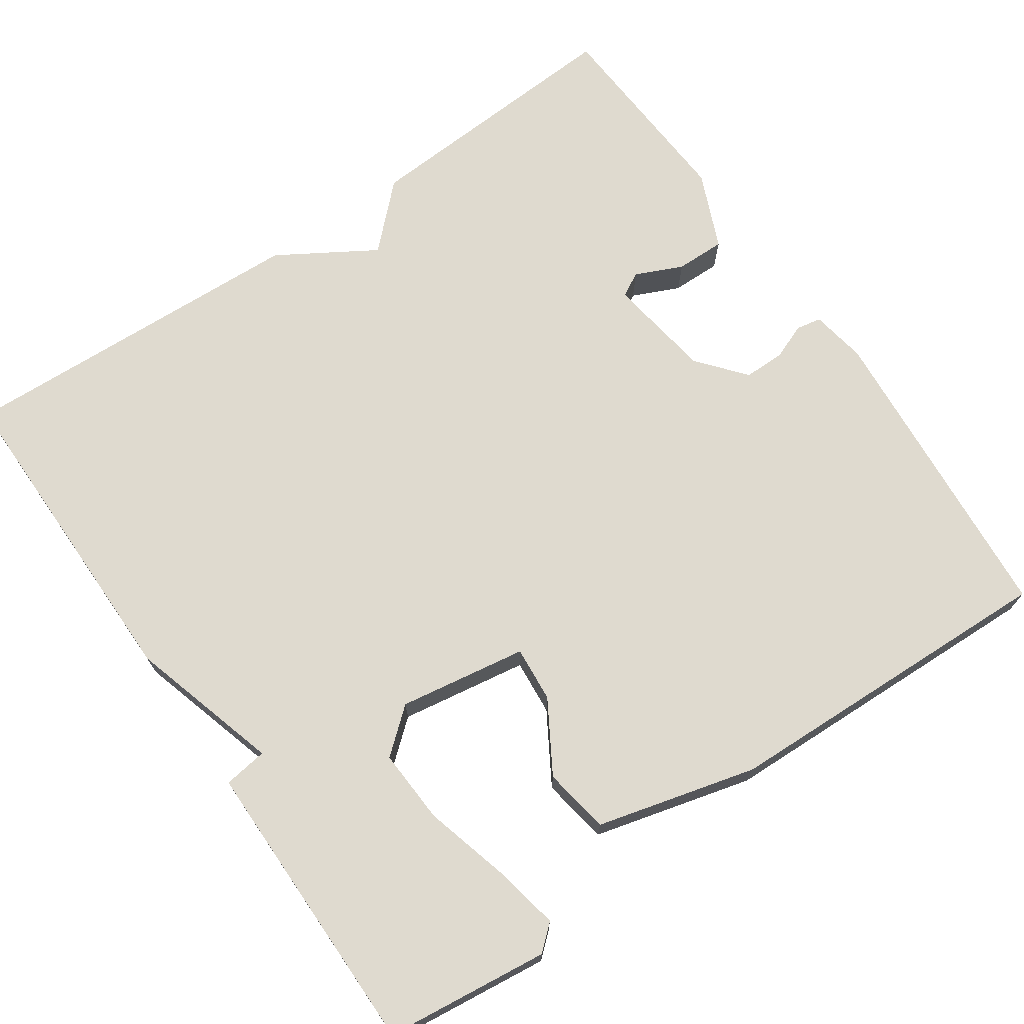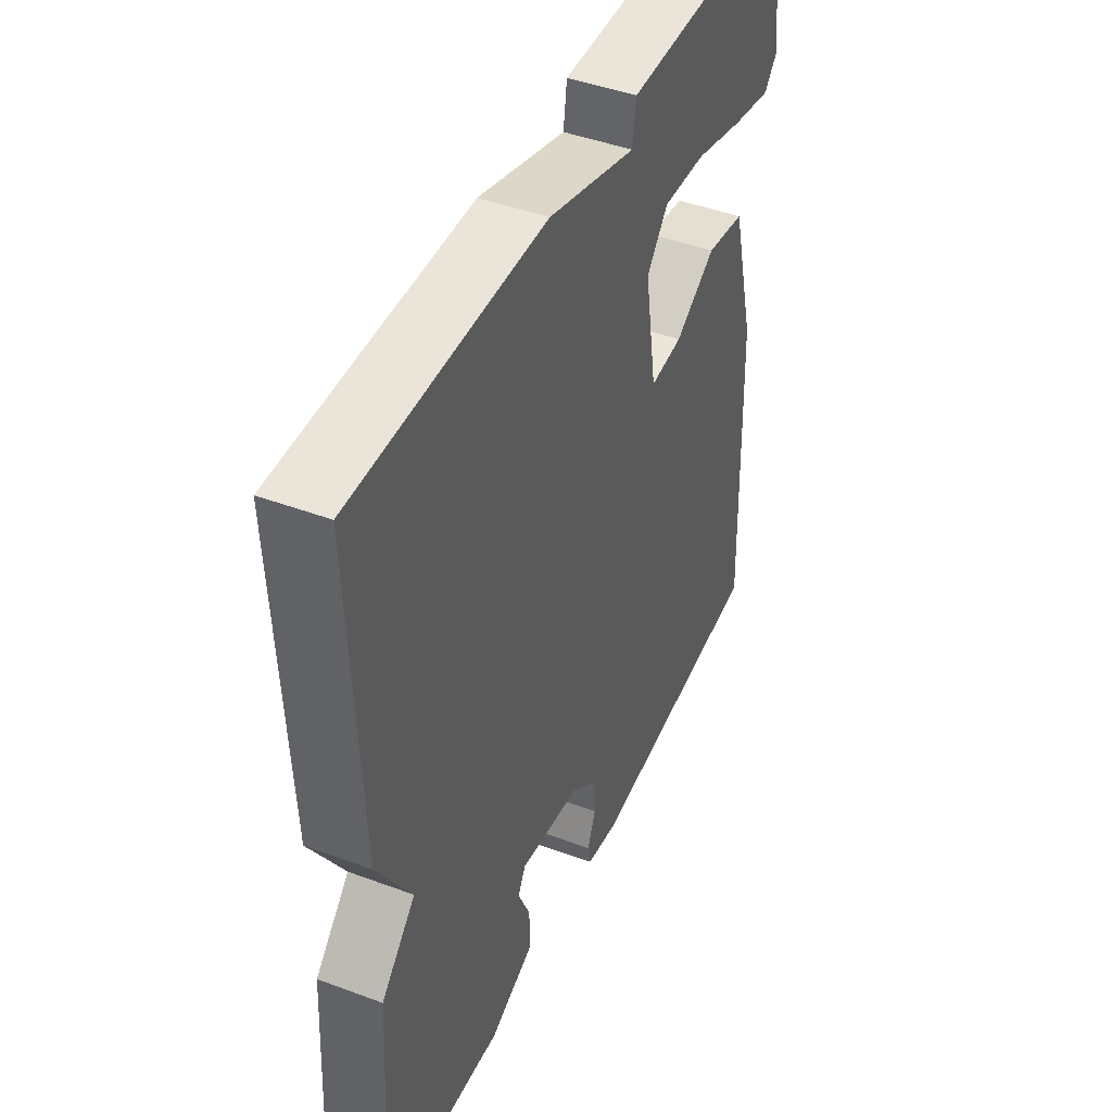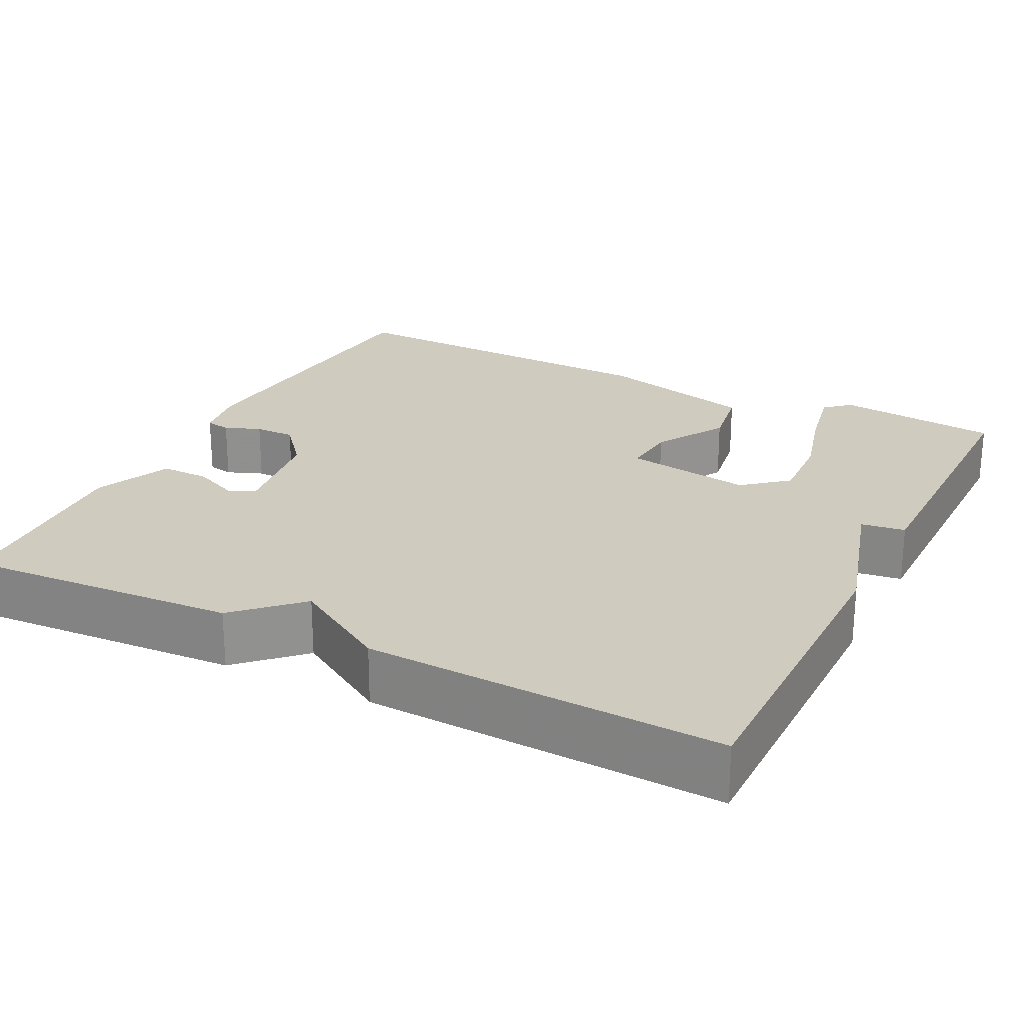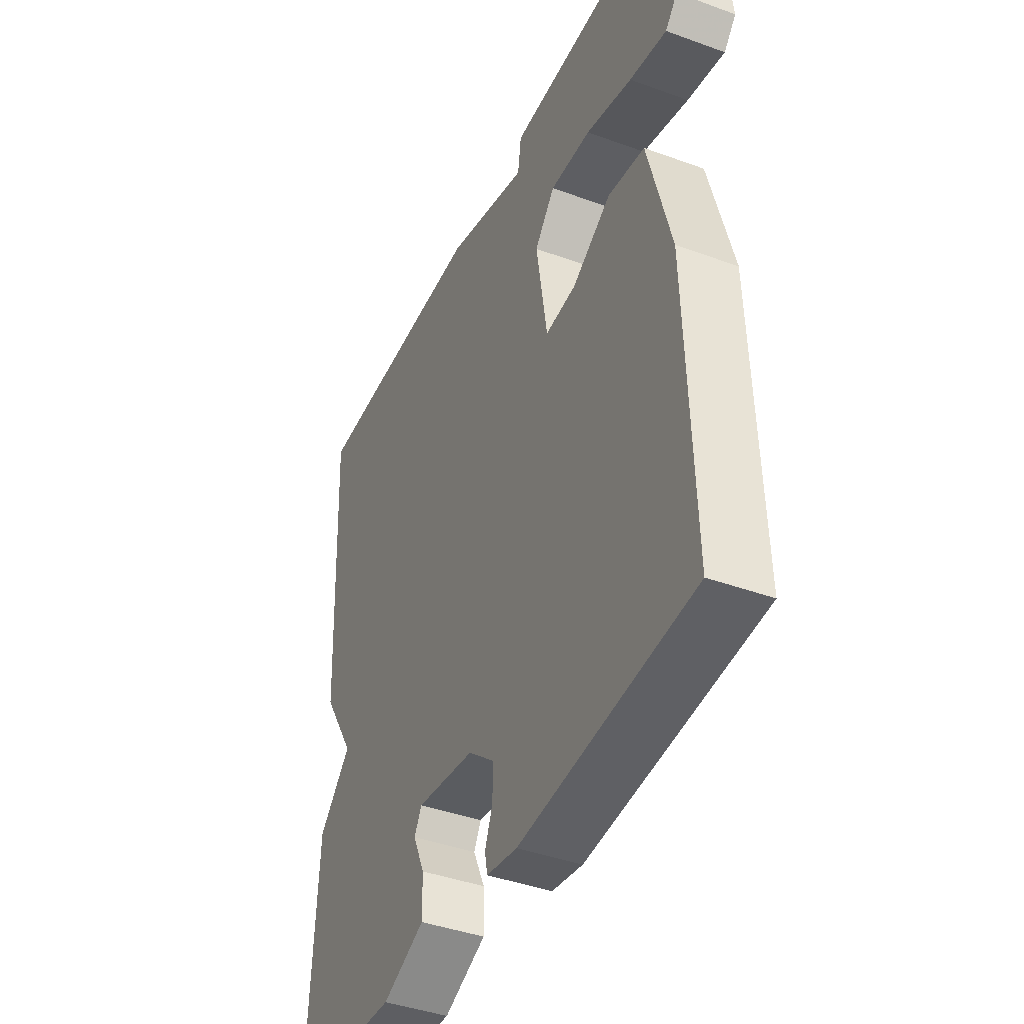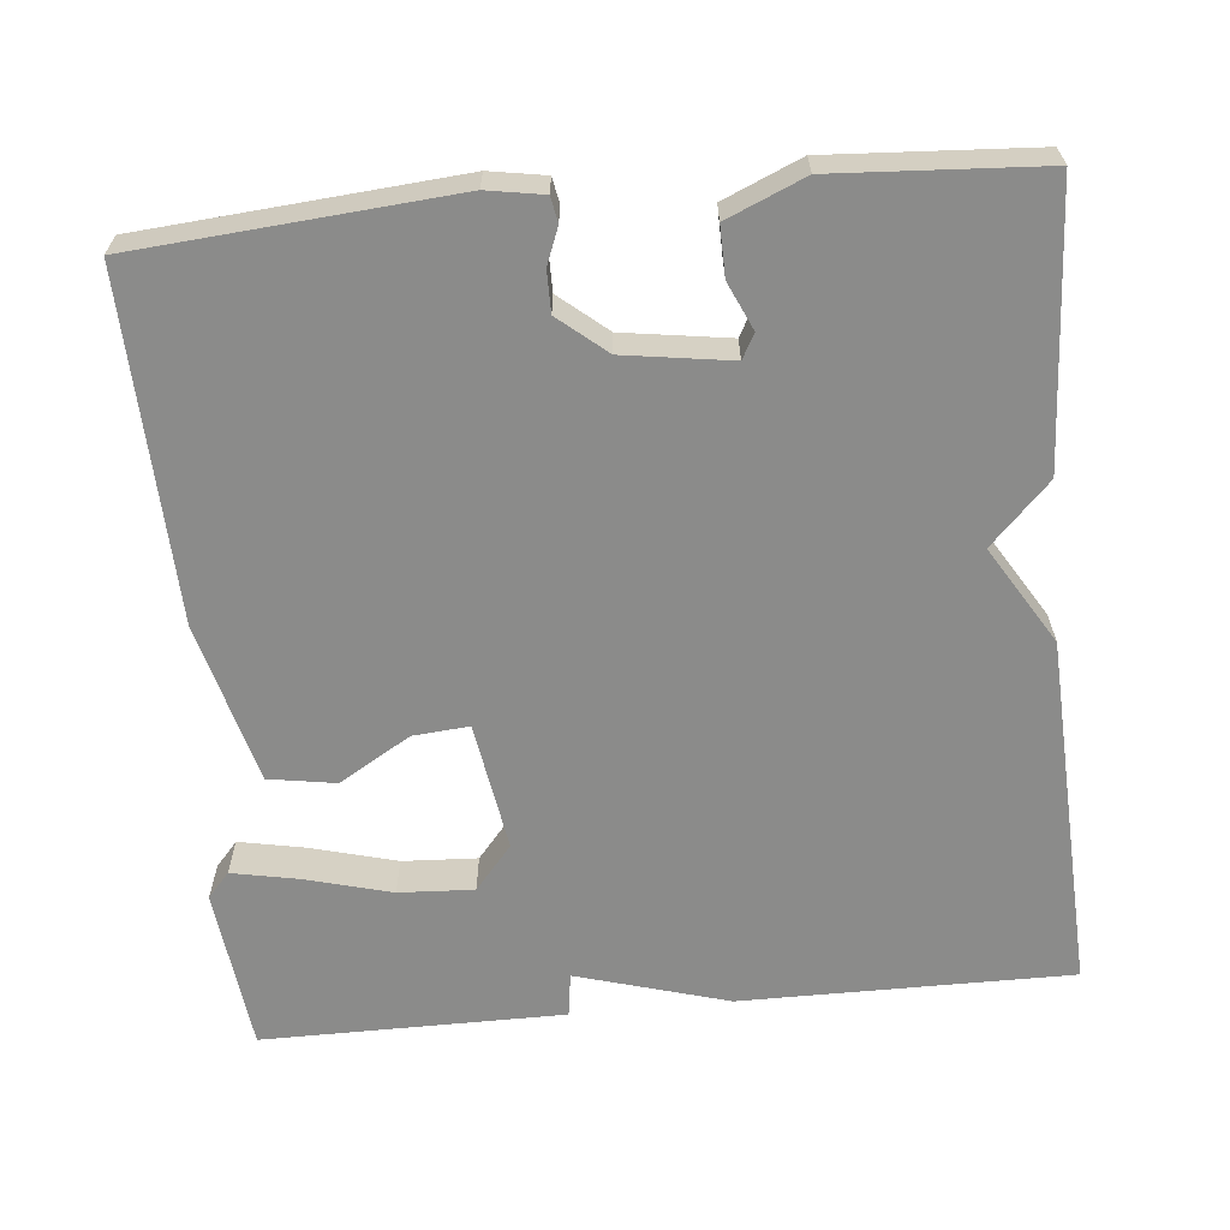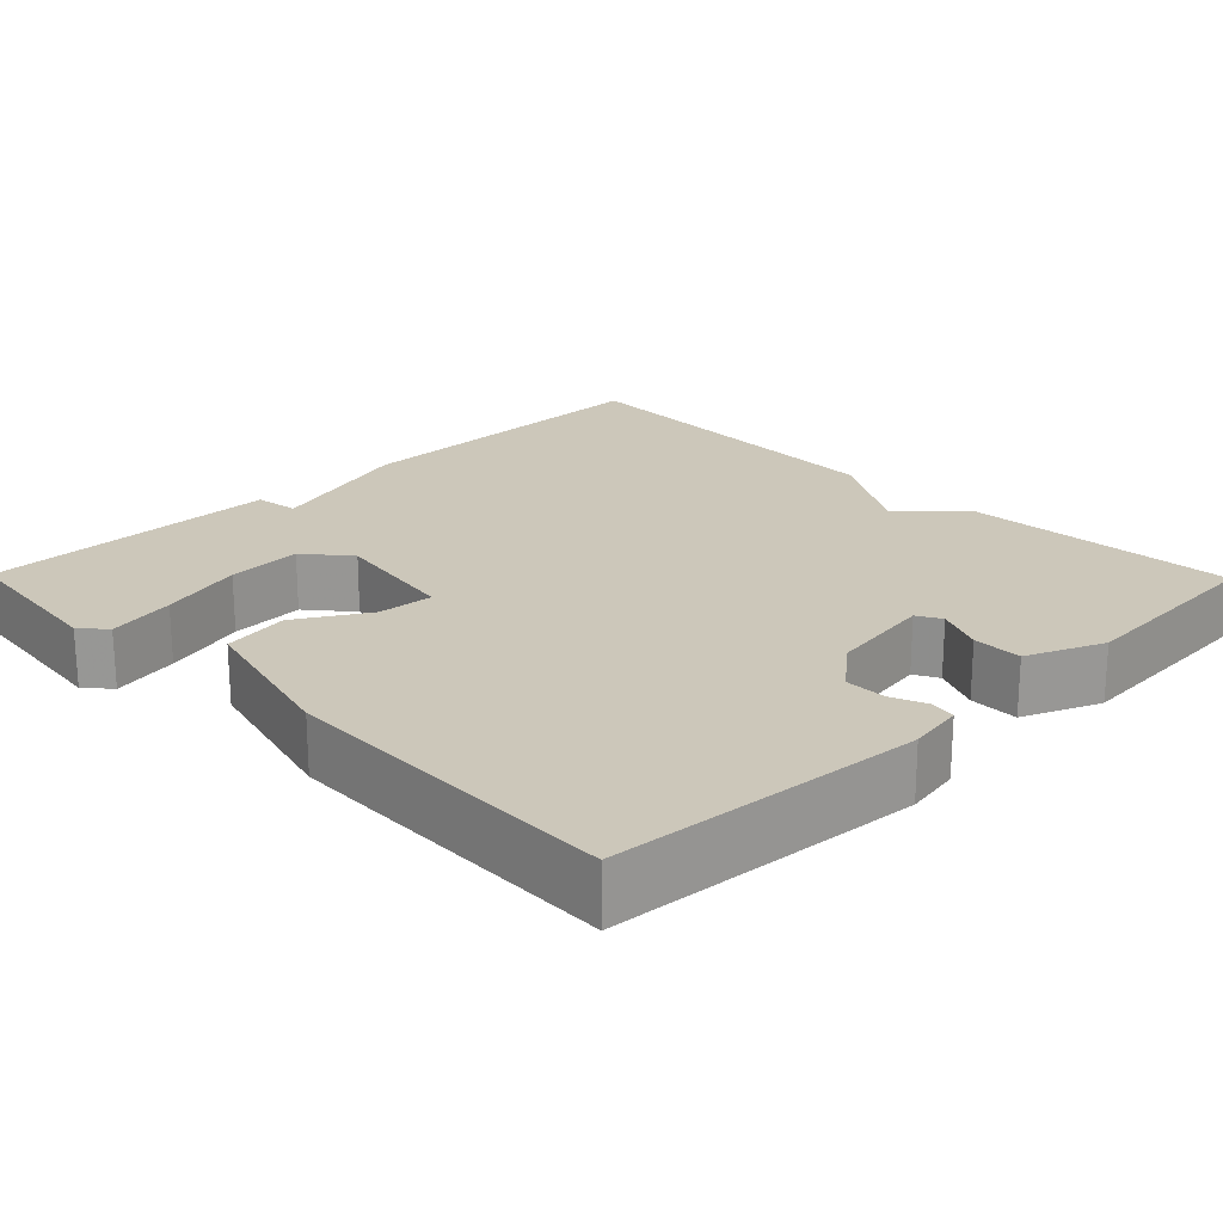
<metadata>
{"format":"obj","ext":"obj","renderer":"f3d","projection":"perspective","resolution":1024,"background":"white","views":[{"elev":70.9,"azim":55.4,"up":"+Y"},{"elev":44.6,"azim":-66.5,"up":"+Z"},{"elev":23.7,"azim":-63.2,"up":"+Y"},{"elev":-41.6,"azim":66.2,"up":"+Z"},{"elev":-63.7,"azim":-174.5,"up":"+Y"},{"elev":21.3,"azim":135.5,"up":"+Y"}]}
</metadata>
<code>
v 0.5 0.07 -0.5
v 0.102 0.07 -0.532
v 0.031 0.07 -0.52
v 0.025 0.07 -0.488
v 0.043 0.07 -0.442
v 0.043 0.07 -0.39
v -0.017 0.07 -0.34
v -0.152 0.07 -0.32
v -0.169 0.07 -0.351
v -0.142 0.07 -0.411
v -0.141 0.07 -0.474
v -0.239 0.07 -0.516
v -0.5 0.07 -0.5
v -0.48 0.07 -0.152
v -0.405 0.07 -0.075
v -0.48 0.07 0.048
v -0.5 0.07 0.5
v -0.082 0.07 0.499
v 0.11 0.07 0.443
v 0.118 0.07 0.499
v 0.5 0.07 0.5
v 0.524 0.07 0.292
v 0.496 0.07 0.26
v 0.41 0.07 0.277
v 0.303 0.07 0.306
v 0.208 0.07 0.311
v 0.161 0.07 0.255
v 0.187 0.07 0.092
v 0.258 0.07 0.098
v 0.348 0.07 0.152
v 0.433 0.07 0.138
v 0.486 0.07 -0.065
v 0.5 0 -0.5
v 0.102 0 -0.532
v 0.031 0 -0.52
v 0.025 0 -0.488
v 0.043 0 -0.442
v 0.043 0 -0.39
v -0.017 0 -0.34
v -0.152 0 -0.32
v -0.169 0 -0.351
v -0.142 0 -0.411
v -0.141 0 -0.474
v -0.239 0 -0.516
v -0.5 0 -0.5
v -0.48 0 -0.152
v -0.405 0 -0.075
v -0.48 0 0.048
v -0.5 0 0.5
v -0.082 0 0.499
v 0.11 0 0.443
v 0.118 0 0.499
v 0.5 0 0.5
v 0.524 0 0.292
v 0.496 0 0.26
v 0.41 0 0.277
v 0.303 0 0.306
v 0.208 0 0.311
v 0.161 0 0.255
v 0.187 0 0.092
v 0.258 0 0.098
v 0.348 0 0.152
v 0.433 0 0.138
v 0.486 0 -0.065
f 3 4 5
f 2 3 5
f 1 2 5
f 32 1 5
f 31 32 5
f 30 31 5
f 29 30 5
f 28 29 5 6
f 27 28 6 7
f 23 24 25
f 22 23 25
f 21 22 25
f 20 21 25
f 19 20 25
f 19 25 26
f 19 26 27
f 18 19 27
f 17 18 27
f 16 17 27
f 15 16 27
f 13 14 15
f 12 13 15
f 11 12 15
f 10 11 15
f 9 10 15
f 8 9 15 27
f 7 8 27
f 37 36 35
f 37 35 34
f 37 34 33
f 37 33 64
f 37 64 63
f 37 63 62
f 37 62 61
f 38 37 61 60
f 39 38 60 59
f 57 56 55
f 57 55 54
f 57 54 53
f 57 53 52
f 57 52 51
f 58 57 51
f 59 58 51
f 59 51 50
f 59 50 49
f 59 49 48
f 59 48 47
f 47 46 45
f 47 45 44
f 47 44 43
f 47 43 42
f 47 42 41
f 59 47 41 40
f 59 40 39
f 1 33 34 2
f 2 34 35 3
f 3 35 36 4
f 4 36 37 5
f 5 37 38 6
f 6 38 39 7
f 7 39 40 8
f 8 40 41 9
f 9 41 42 10
f 10 42 43 11
f 11 43 44 12
f 12 44 45 13
f 13 45 46 14
f 14 46 47 15
f 15 47 48 16
f 16 48 49 17
f 17 49 50 18
f 18 50 51 19
f 19 51 52 20
f 20 52 53 21
f 21 53 54 22
f 22 54 55 23
f 23 55 56 24
f 24 56 57 25
f 25 57 58 26
f 26 58 59 27
f 27 59 60 28
f 28 60 61 29
f 29 61 62 30
f 30 62 63 31
f 31 63 64 32
f 32 64 33 1

</code>
